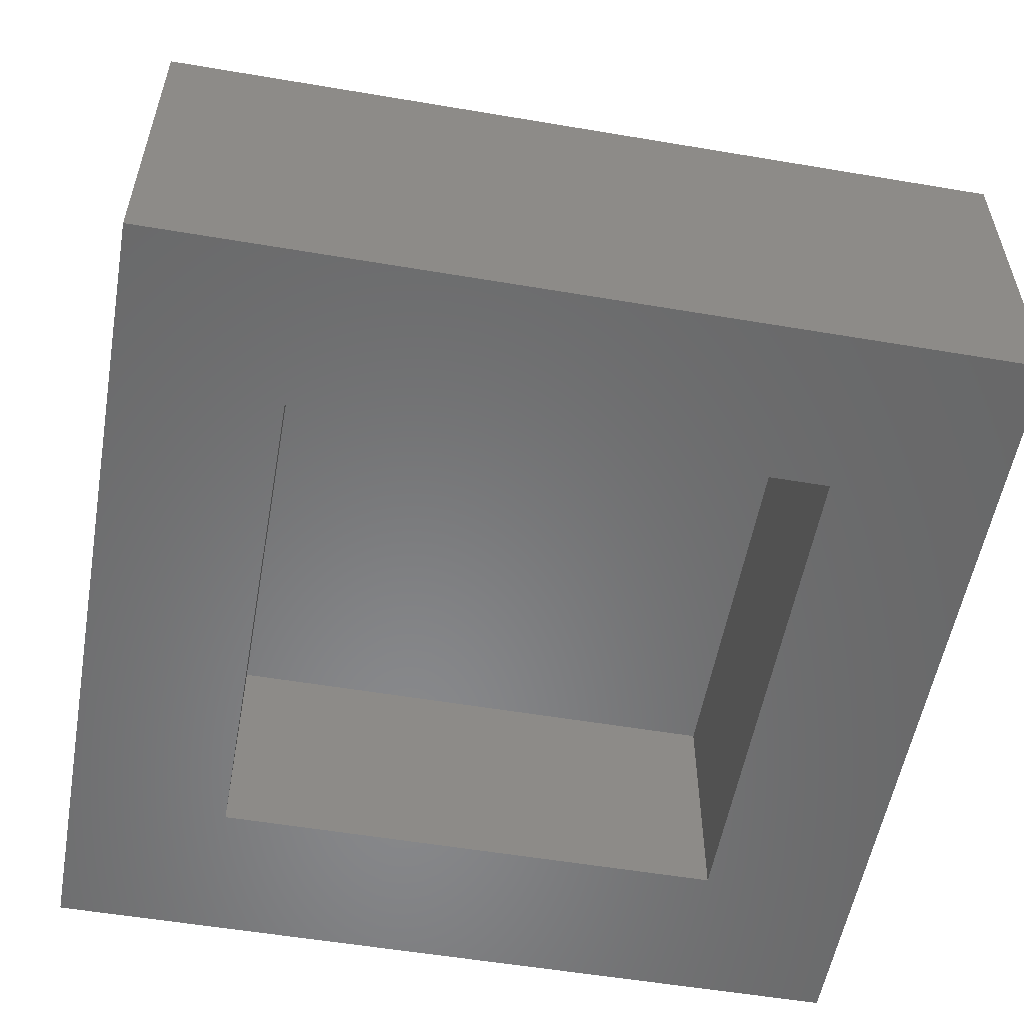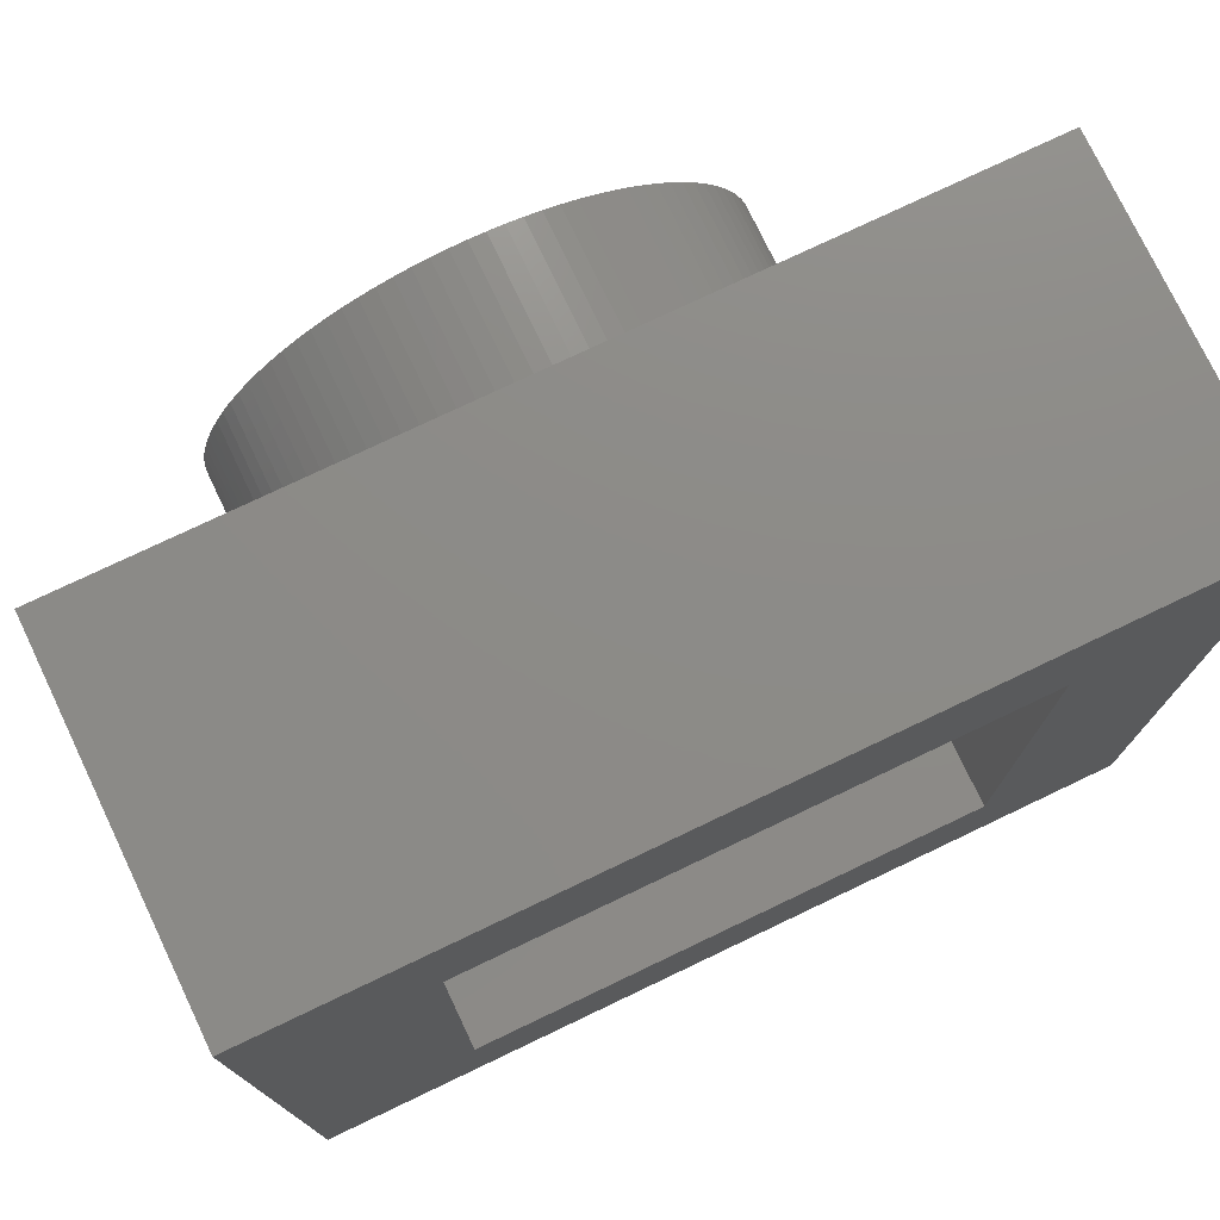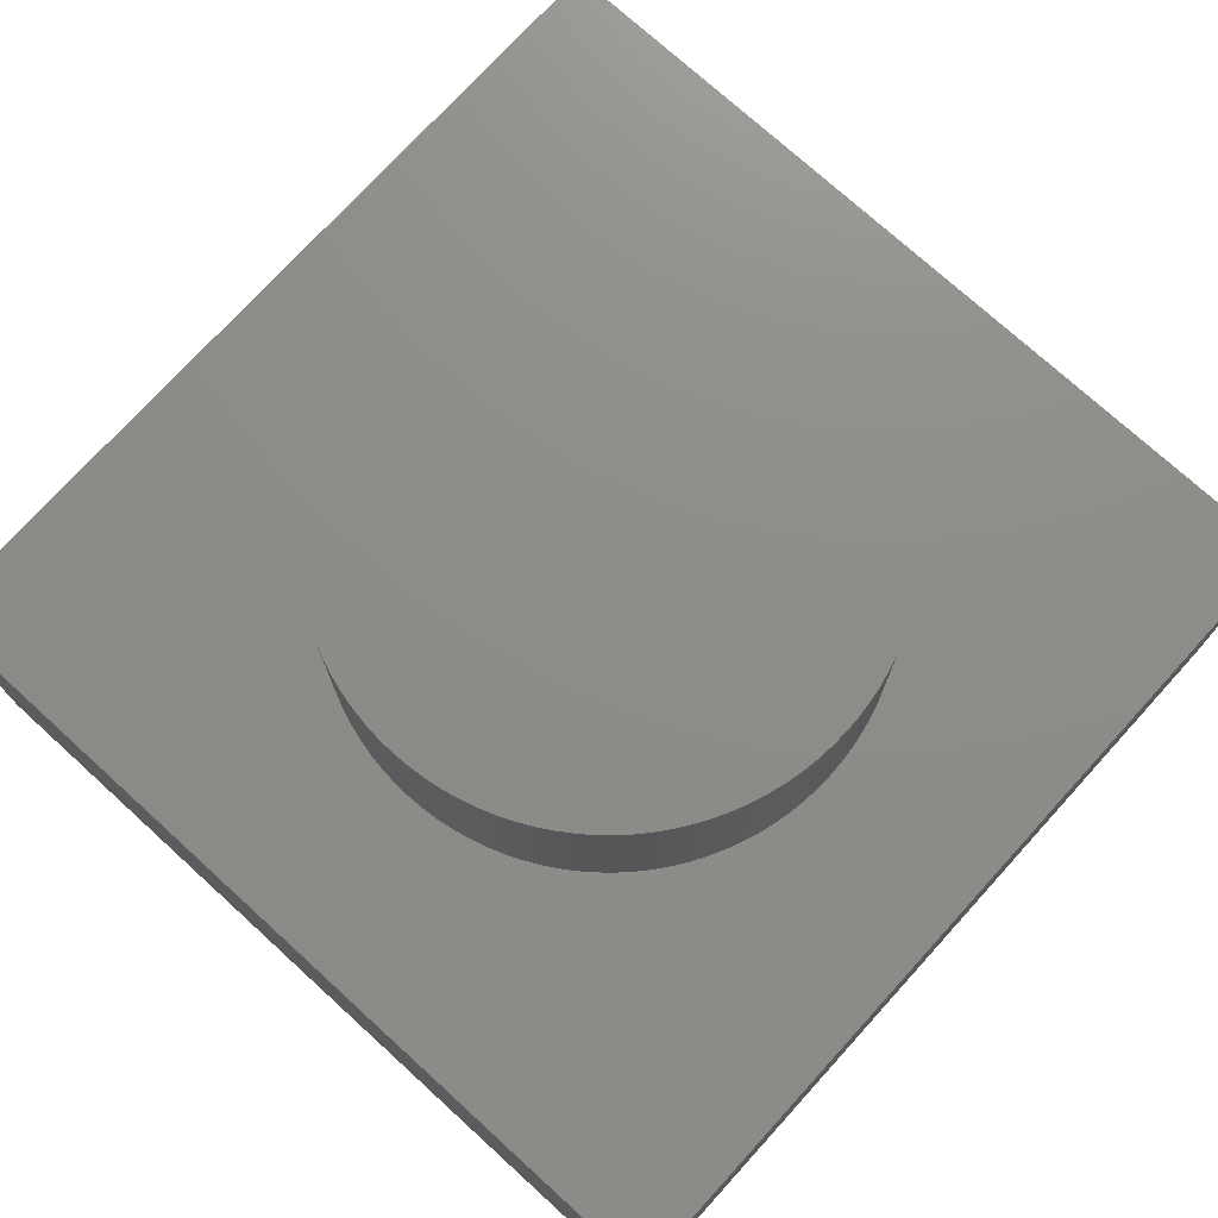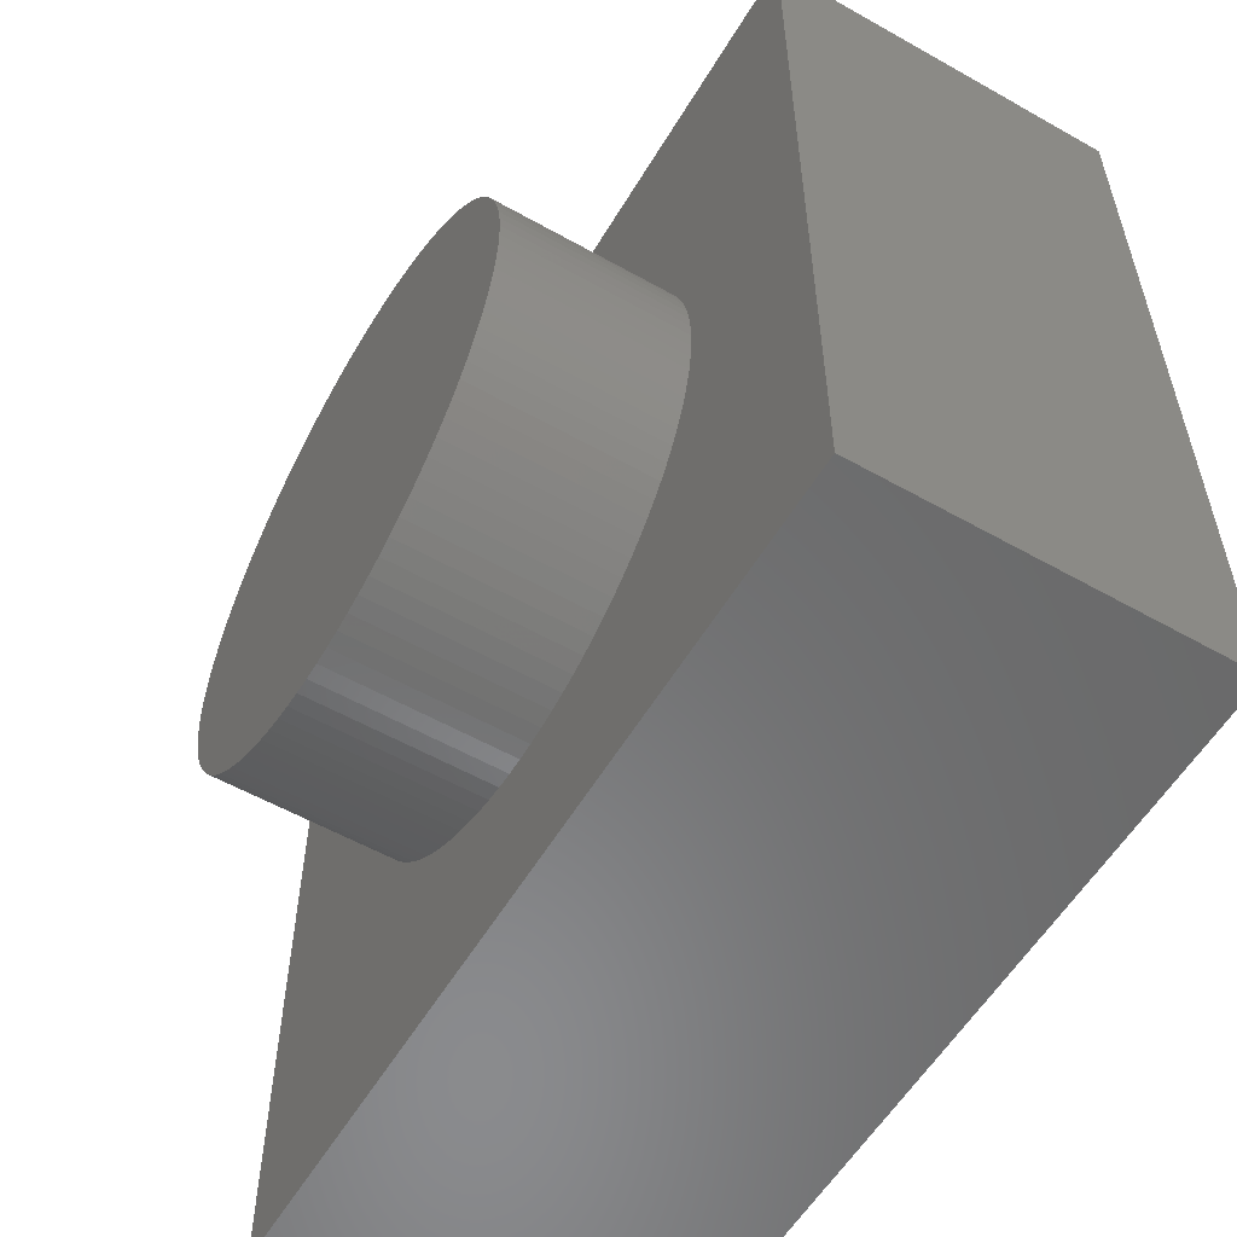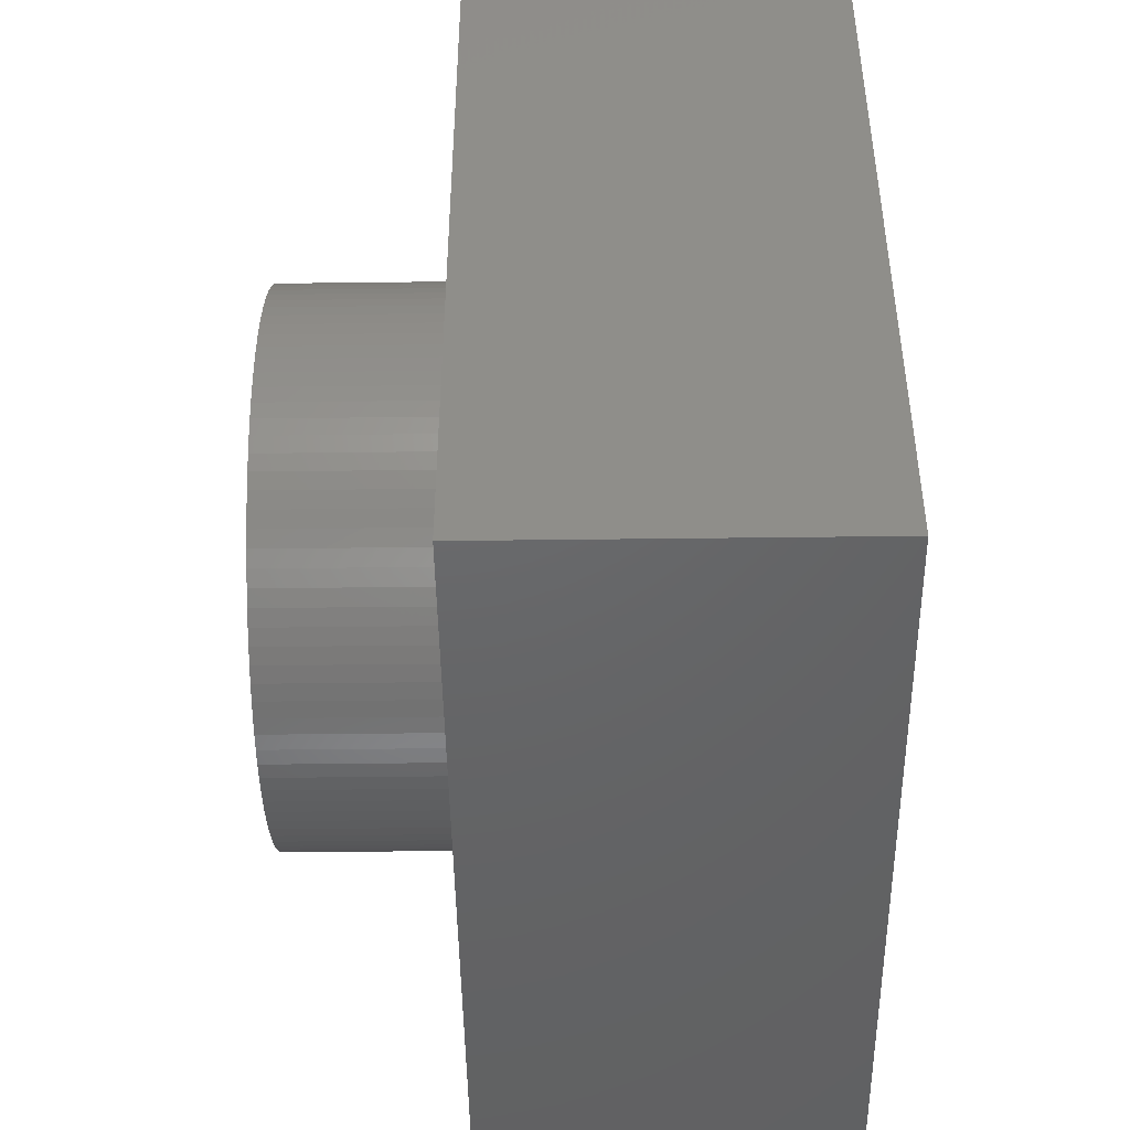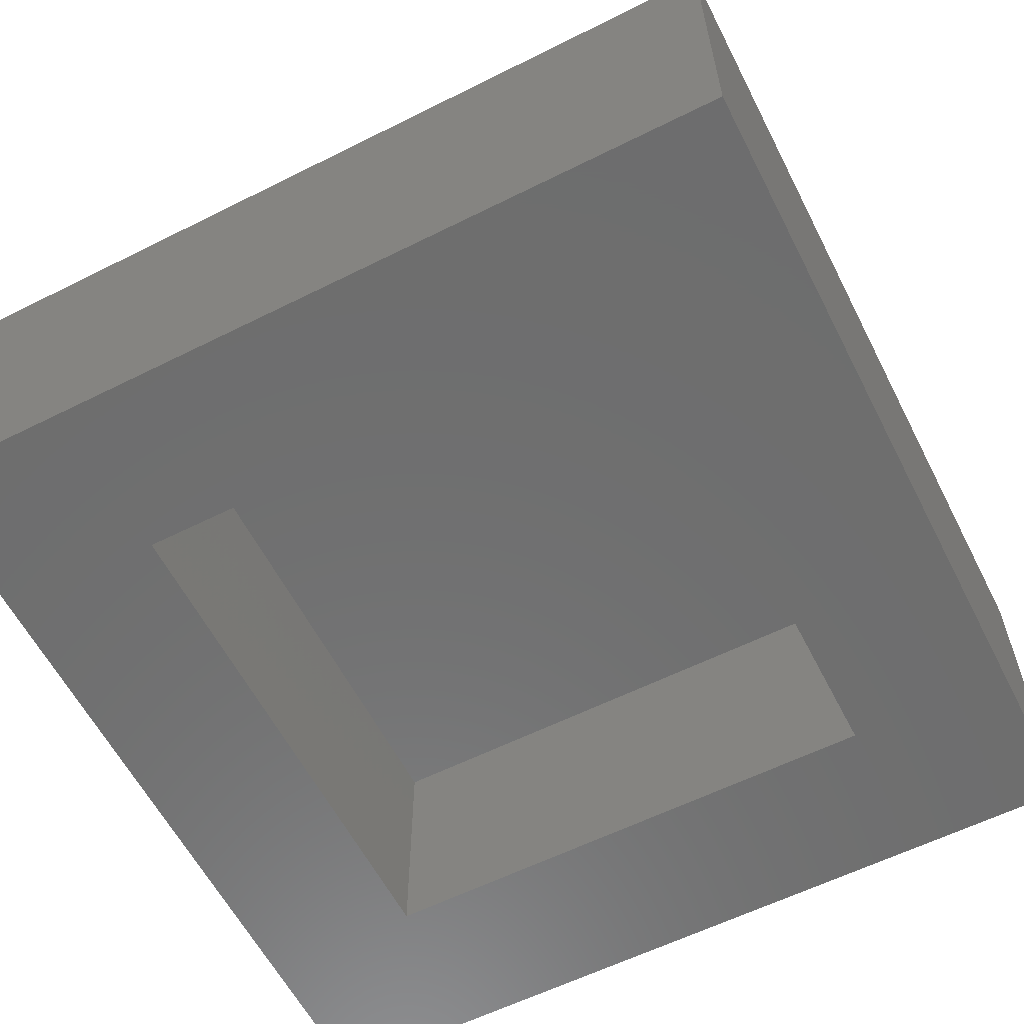
<metadata>
{"format":"stl","ext":"stl","renderer":"f3d","projection":"perspective","resolution":1024,"background":"white","views":[{"elev":-55.2,"azim":169.9,"up":"+Z"},{"elev":76.1,"azim":154.5,"up":"+Y"},{"elev":74.6,"azim":42.3,"up":"+Z"},{"elev":-56.5,"azim":59.5,"up":"+Y"},{"elev":-46.7,"azim":90.8,"up":"+Y"},{"elev":-60.0,"azim":117.1,"up":"+Z"}]}
</metadata>
<code>
# stl→obj: 216 verts, 428 faces
v 4.051 6.295 3.2
v 4.201 6.281 3.2
v 0 7.8 3.2
v 2.489 5.842 3.2
v 2.614 5.926 3.2
v 2.744 6.003 3.2
v 2.878 6.072 3.2
v 3.017 6.131 3.2
v 3.158 6.183 3.2
v 3.303 6.225 3.2
v 3.45 6.257 3.2
v 3.599 6.281 3.2
v 3.749 6.295 3.2
v 3.9 6.3 3.2
v 2.37 5.749 3.2
v 4.35 6.257 3.2
v 4.497 6.225 3.2
v 7.8 0 3.2
v 0 0 0
v 7.8 0 0
v 1.5 1.5 0
v 6.3 1.5 0
v 6.3 6.3 0
v 7.8 7.8 0
v 0 0 3.2
v 4.497 1.575 3.2
v 4.642 1.617 3.2
v 4.783 1.669 3.2
v 4.922 1.728 3.2
v 1.543 4.35 3.2
v 1.575 4.497 3.2
v 0 7.8 0
v 1.5 6.3 0
v 1.575 3.303 3.2
v 1.543 3.45 3.2
v 1.519 3.599 3.2
v 1.505 3.749 3.2
v 1.5 3.9 3.2
v 1.505 4.051 3.2
v 1.519 4.201 3.2
v 5.056 1.797 3.2
v 1.617 4.642 3.2
v 1.669 4.783 3.2
v 1.728 4.922 3.2
v 1.797 5.056 3.2
v 1.874 5.186 3.2
v 1.958 5.311 3.2
v 2.051 5.43 3.2
v 2.15 5.543 3.2
v 2.257 5.65 3.2
v 5.543 5.65 3.2
v 5.65 5.543 3.2
v 7.8 7.8 3.2
v 6.257 3.45 3.2
v 6.225 3.303 3.2
v 6.281 3.599 3.2
v 6.295 3.749 3.2
v 6.3 3.9 3.2
v 6.295 4.051 3.2
v 6.281 4.201 3.2
v 6.257 4.35 3.2
v 6.225 4.497 3.2
v 6.072 4.922 3.2
v 6.131 4.783 3.2
v 6.183 4.642 3.2
v 4.642 6.183 3.2
v 4.783 6.131 3.2
v 5.056 6.003 3.2
v 5.186 5.926 3.2
v 4.922 6.072 3.2
v 5.311 5.842 3.2
v 5.43 5.749 3.2
v 5.926 5.186 3.2
v 6.003 5.056 3.2
v 5.749 5.43 3.2
v 5.842 5.311 3.2
v 6.131 3.017 3.2
v 6.072 2.878 3.2
v 5.186 1.874 3.2
v 5.311 1.958 3.2
v 5.43 2.051 3.2
v 5.543 2.15 3.2
v 5.65 2.257 3.2
v 5.749 2.37 3.2
v 5.842 2.489 3.2
v 5.926 2.614 3.2
v 6.003 2.744 3.2
v 6.183 3.158 3.2
v 3.158 1.617 3.2
v 3.017 1.669 3.2
v 2.37 2.051 3.2
v 2.257 2.15 3.2
v 2.489 1.958 3.2
v 2.614 1.874 3.2
v 2.878 1.728 3.2
v 2.744 1.797 3.2
v 2.15 2.257 3.2
v 1.669 3.017 3.2
v 1.617 3.158 3.2
v 1.728 2.878 3.2
v 3.303 1.575 3.2
v 3.45 1.543 3.2
v 3.599 1.519 3.2
v 3.749 1.505 3.2
v 3.9 1.5 3.2
v 4.051 1.505 3.2
v 4.201 1.519 3.2
v 4.35 1.543 3.2
v 2.051 2.37 3.2
v 1.958 2.489 3.2
v 1.797 2.744 3.2
v 1.874 2.614 3.2
v 1.5 6.3 2.2
v 6.3 6.3 2.2
v 6.3 1.5 2.2
v 1.5 1.5 2.2
v 6.281 3.599 4.8
v 6.295 3.749 4.8
v 6.3 3.9 4.8
v 6.257 3.45 4.8
v 5.842 2.489 4.8
v 5.926 2.614 4.8
v 5.842 5.311 4.8
v 6.003 2.744 4.8
v 5.926 5.186 4.8
v 6.225 3.303 4.8
v 6.072 2.878 4.8
v 6.003 5.056 4.8
v 6.131 3.017 4.8
v 6.072 4.922 4.8
v 6.281 4.201 4.8
v 6.183 3.158 4.8
v 6.131 4.783 4.8
v 6.183 4.642 4.8
v 6.225 4.497 4.8
v 6.257 4.35 4.8
v 1.575 3.303 4.8
v 1.669 3.017 4.8
v 1.728 2.878 4.8
v 1.797 2.744 4.8
v 1.874 2.614 4.8
v 3.9 6.3 4.8
v 4.051 1.505 4.8
v 4.051 6.295 4.8
v 4.201 1.519 4.8
v 4.201 6.281 4.8
v 4.922 1.728 4.8
v 5.056 1.797 4.8
v 4.922 6.072 4.8
v 4.35 1.543 4.8
v 4.35 6.257 4.8
v 4.497 1.575 4.8
v 4.497 6.225 4.8
v 1.617 3.158 4.8
v 1.543 3.45 4.8
v 1.519 3.599 4.8
v 1.505 3.749 4.8
v 1.5 3.9 4.8
v 1.575 4.497 4.8
v 1.617 4.642 4.8
v 1.669 4.783 4.8
v 5.186 1.874 4.8
v 5.056 6.003 4.8
v 1.543 4.35 4.8
v 5.543 2.15 4.8
v 5.311 1.958 4.8
v 5.186 5.926 4.8
v 5.43 2.051 4.8
v 5.311 5.842 4.8
v 5.43 5.749 4.8
v 5.65 2.257 4.8
v 5.543 5.65 4.8
v 5.749 2.37 4.8
v 5.65 5.543 4.8
v 5.749 5.43 4.8
v 6.295 4.051 4.8
v 1.958 2.489 4.8
v 4.783 6.131 4.8
v 4.642 6.183 4.8
v 4.783 1.669 4.8
v 4.642 1.617 4.8
v 1.874 5.186 4.8
v 1.958 5.311 4.8
v 1.797 5.056 4.8
v 1.728 4.922 4.8
v 3.9 1.5 4.8
v 1.519 4.201 4.8
v 1.505 4.051 4.8
v 2.614 1.874 4.8
v 2.489 1.958 4.8
v 2.744 6.003 4.8
v 2.878 1.728 4.8
v 2.878 6.072 4.8
v 2.614 5.926 4.8
v 2.744 1.797 4.8
v 2.489 5.842 4.8
v 2.37 5.749 4.8
v 2.257 5.65 4.8
v 2.37 2.051 4.8
v 2.15 5.543 4.8
v 2.257 2.15 4.8
v 2.051 5.43 4.8
v 2.15 2.257 4.8
v 2.051 2.37 4.8
v 3.017 1.669 4.8
v 3.158 1.617 4.8
v 3.303 1.575 4.8
v 3.45 1.543 4.8
v 3.599 1.519 4.8
v 3.749 1.505 4.8
v 3.017 6.131 4.8
v 3.749 6.295 4.8
v 3.599 6.281 4.8
v 3.45 6.257 4.8
v 3.303 6.225 4.8
v 3.158 6.183 4.8
f 1 2 3
f 3 4 5
f 3 5 6
f 3 6 7
f 3 7 8
f 3 8 9
f 3 9 10
f 11 3 10
f 11 12 3
f 12 13 3
f 13 14 3
f 14 1 3
f 3 15 4
f 2 16 3
f 16 17 3
f 18 19 20
f 20 21 22
f 20 22 23
f 18 20 24
f 25 18 26
f 18 27 26
f 18 28 27
f 18 29 28
f 3 30 31
f 32 19 3
f 33 21 32
f 33 32 23
f 32 3 24
f 3 34 35
f 3 35 36
f 3 36 37
f 3 37 38
f 3 38 39
f 3 39 40
f 3 40 30
f 18 41 29
f 31 42 3
f 42 43 3
f 43 44 3
f 44 45 3
f 45 46 3
f 46 47 3
f 47 48 3
f 48 49 3
f 49 50 3
f 3 50 15
f 51 52 53
f 54 55 53
f 56 54 53
f 57 56 53
f 58 57 53
f 59 58 53
f 60 59 53
f 61 60 53
f 62 61 53
f 63 64 53
f 65 62 53
f 64 65 53
f 66 67 53
f 68 69 53
f 70 68 53
f 69 71 53
f 71 72 53
f 72 51 53
f 73 74 53
f 52 75 53
f 75 76 53
f 76 73 53
f 74 63 53
f 77 78 18
f 18 79 41
f 18 80 79
f 18 81 80
f 18 82 81
f 83 82 18
f 84 83 18
f 85 84 18
f 86 85 18
f 87 86 18
f 78 87 18
f 19 25 3
f 88 77 18
f 55 88 18
f 55 18 53
f 23 32 24
f 24 3 53
f 24 20 23
f 53 18 24
f 17 53 3
f 17 66 53
f 67 70 53
f 25 89 90
f 25 91 92
f 25 93 91
f 25 94 93
f 25 95 96
f 25 96 94
f 25 92 97
f 3 25 34
f 25 98 99
f 25 99 34
f 25 100 98
f 19 32 21
f 25 90 95
f 25 101 89
f 25 102 101
f 25 103 102
f 25 104 103
f 25 105 104
f 25 106 105
f 25 107 106
f 25 108 107
f 25 26 108
f 25 109 110
f 19 21 20
f 25 19 18
f 25 97 109
f 25 111 100
f 25 110 112
f 25 112 111
f 113 21 33
f 113 33 114
f 115 113 114
f 114 33 23
f 23 115 114
f 22 116 115
f 116 113 115
f 21 116 22
f 21 113 116
f 23 22 115
f 117 56 118
f 118 57 119
f 120 54 117
f 121 122 123
f 122 124 125
f 126 55 120
f 124 127 128
f 127 129 130
f 117 118 131
f 129 132 133
f 132 126 134
f 126 120 135
f 120 117 136
f 129 77 132
f 34 137 35
f 98 138 99
f 139 100 140
f 140 111 141
f 142 143 144
f 144 145 146
f 147 148 149
f 146 150 151
f 151 152 153
f 154 99 138
f 121 85 122
f 78 127 87
f 87 124 86
f 86 122 85
f 99 154 34
f 35 155 36
f 36 156 37
f 37 157 38
f 138 98 139
f 122 86 124
f 155 35 137
f 137 34 154
f 156 36 155
f 157 37 156
f 158 38 157
f 137 154 159
f 154 138 160
f 138 139 161
f 148 162 163
f 155 137 164
f 58 119 57
f 57 118 56
f 56 117 54
f 54 120 55
f 55 126 88
f 88 132 77
f 77 129 78
f 82 165 81
f 132 88 126
f 162 166 167
f 166 168 169
f 168 165 170
f 165 171 172
f 171 173 174
f 173 121 175
f 127 78 129
f 124 87 127
f 60 131 59
f 125 124 128
f 123 122 125
f 131 60 136
f 176 59 131
f 119 58 176
f 64 133 65
f 62 135 61
f 65 134 62
f 61 136 60
f 128 127 130
f 59 176 58
f 110 177 112
f 71 167 169
f 69 163 167
f 68 149 163
f 70 178 149
f 69 167 71
f 68 163 69
f 136 61 135
f 125 73 123
f 128 74 125
f 130 63 128
f 76 123 73
f 73 125 74
f 74 128 63
f 63 130 64
f 133 64 130
f 134 65 133
f 70 149 68
f 135 62 134
f 134 126 135
f 133 132 134
f 130 129 133
f 135 120 136
f 136 117 131
f 131 118 176
f 118 119 176
f 174 173 175
f 51 170 172
f 72 169 170
f 123 76 175
f 75 175 76
f 52 174 75
f 51 172 52
f 72 170 51
f 71 169 72
f 175 121 123
f 175 75 174
f 172 171 174
f 170 165 172
f 169 168 170
f 167 166 169
f 163 162 167
f 178 147 149
f 149 148 163
f 179 180 178
f 16 151 17
f 67 179 178
f 66 153 179
f 17 151 153
f 16 146 151
f 2 144 146
f 1 142 144
f 67 178 70
f 66 179 67
f 17 153 66
f 153 181 179
f 2 146 16
f 1 144 2
f 14 142 1
f 112 141 111
f 111 140 100
f 100 139 98
f 141 112 177
f 174 52 172
f 182 177 183
f 183 47 182
f 182 46 184
f 184 45 185
f 185 44 161
f 46 182 47
f 45 184 46
f 44 185 45
f 161 43 160
f 160 42 159
f 159 31 164
f 105 186 104
f 184 141 182
f 185 140 184
f 161 139 185
f 160 138 161
f 159 154 160
f 164 137 159
f 187 155 164
f 188 156 187
f 158 157 188
f 93 189 190
f 47 183 48
f 191 192 193
f 194 195 191
f 196 189 194
f 197 190 196
f 198 199 197
f 200 201 198
f 202 203 200
f 183 204 202
f 164 30 187
f 94 195 189
f 96 192 195
f 95 205 192
f 90 205 95
f 89 206 90
f 101 207 89
f 102 208 101
f 103 209 102
f 104 210 103
f 205 206 211
f 203 97 201
f 204 109 203
f 92 199 201
f 91 190 199
f 210 186 212
f 209 210 213
f 208 209 214
f 207 208 215
f 206 207 216
f 93 190 91
f 195 192 191
f 192 205 193
f 189 195 194
f 190 189 196
f 199 190 197
f 201 199 198
f 203 201 200
f 204 203 202
f 177 204 183
f 90 206 205
f 187 40 188
f 188 39 158
f 43 161 44
f 42 160 43
f 31 159 42
f 30 164 31
f 40 187 30
f 39 188 40
f 38 158 39
f 48 202 49
f 89 207 206
f 101 208 207
f 102 209 208
f 103 210 209
f 104 186 210
f 109 204 110
f 97 203 109
f 92 201 97
f 91 199 92
f 105 143 186
f 79 162 41
f 41 148 29
f 29 147 28
f 28 147 180
f 27 180 181
f 26 181 152
f 108 152 150
f 107 150 145
f 106 145 143
f 80 166 79
f 28 180 27
f 27 181 26
f 26 152 108
f 108 150 107
f 107 145 106
f 106 143 105
f 156 155 187
f 157 156 188
f 139 140 185
f 180 147 178
f 171 83 173
f 165 82 171
f 81 165 168
f 80 168 166
f 85 121 84
f 84 173 83
f 83 171 82
f 177 110 204
f 81 168 80
f 140 141 184
f 181 180 179
f 152 181 153
f 150 152 151
f 145 150 146
f 143 145 144
f 142 186 143
f 79 166 162
f 41 162 148
f 29 148 147
f 211 206 216
f 4 196 5
f 94 189 93
f 96 195 94
f 95 192 96
f 212 186 142
f 213 210 212
f 214 209 213
f 215 208 214
f 216 207 215
f 5 194 6
f 193 205 211
f 4 197 196
f 15 198 197
f 198 50 200
f 200 49 202
f 202 48 183
f 15 197 4
f 50 198 15
f 49 200 50
f 12 213 13
f 141 177 182
f 14 212 142
f 13 213 212
f 12 214 213
f 11 215 214
f 10 216 215
f 9 211 216
f 8 193 211
f 212 14 13
f 173 84 121
f 11 214 12
f 10 215 11
f 9 216 10
f 8 211 9
f 7 191 193
f 6 194 191
f 5 196 194
f 7 193 8
f 6 191 7

</code>
